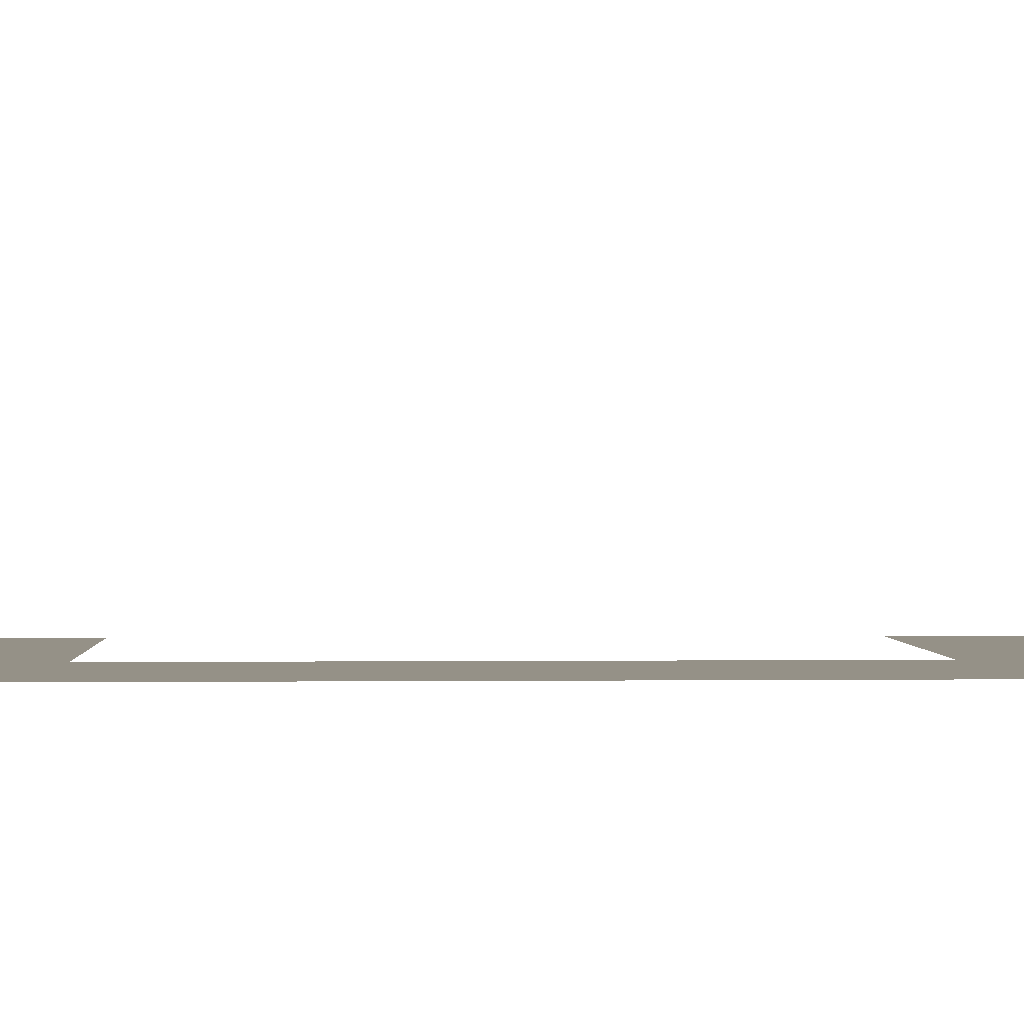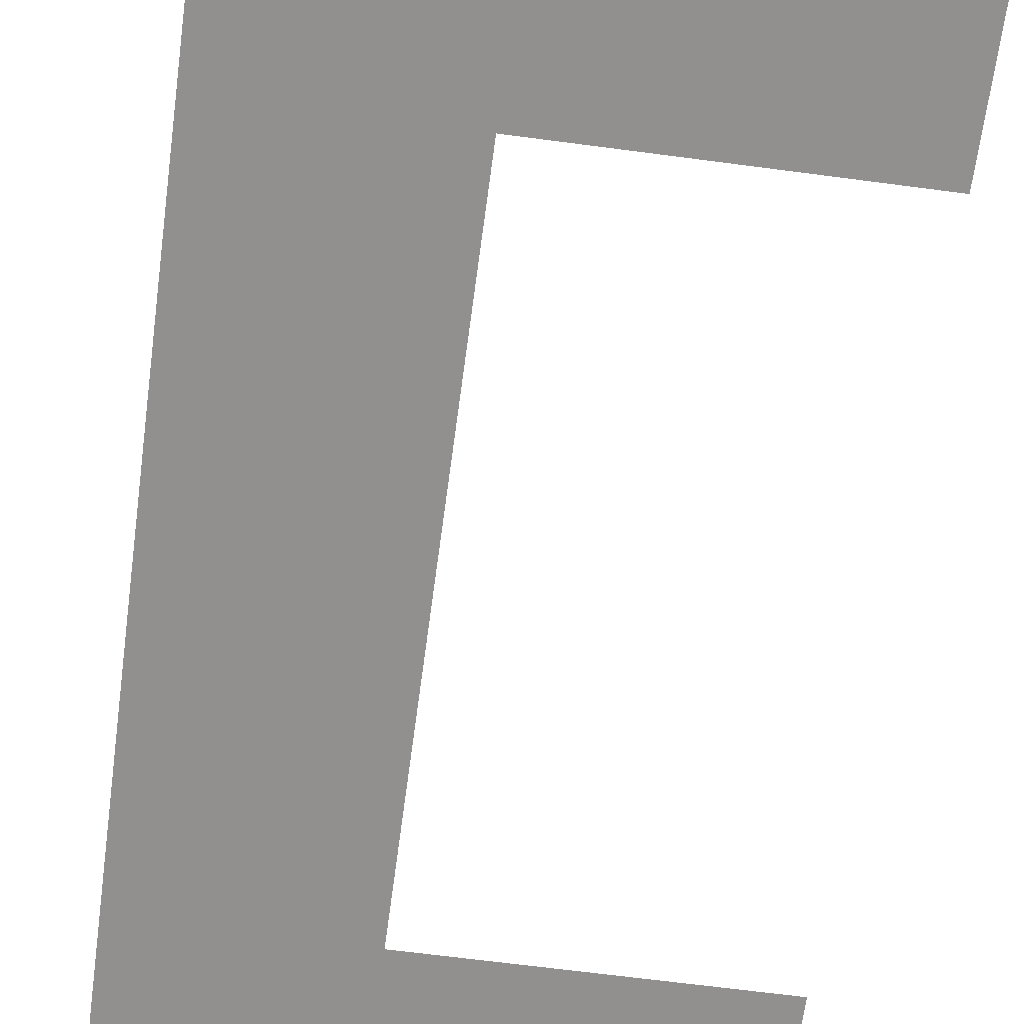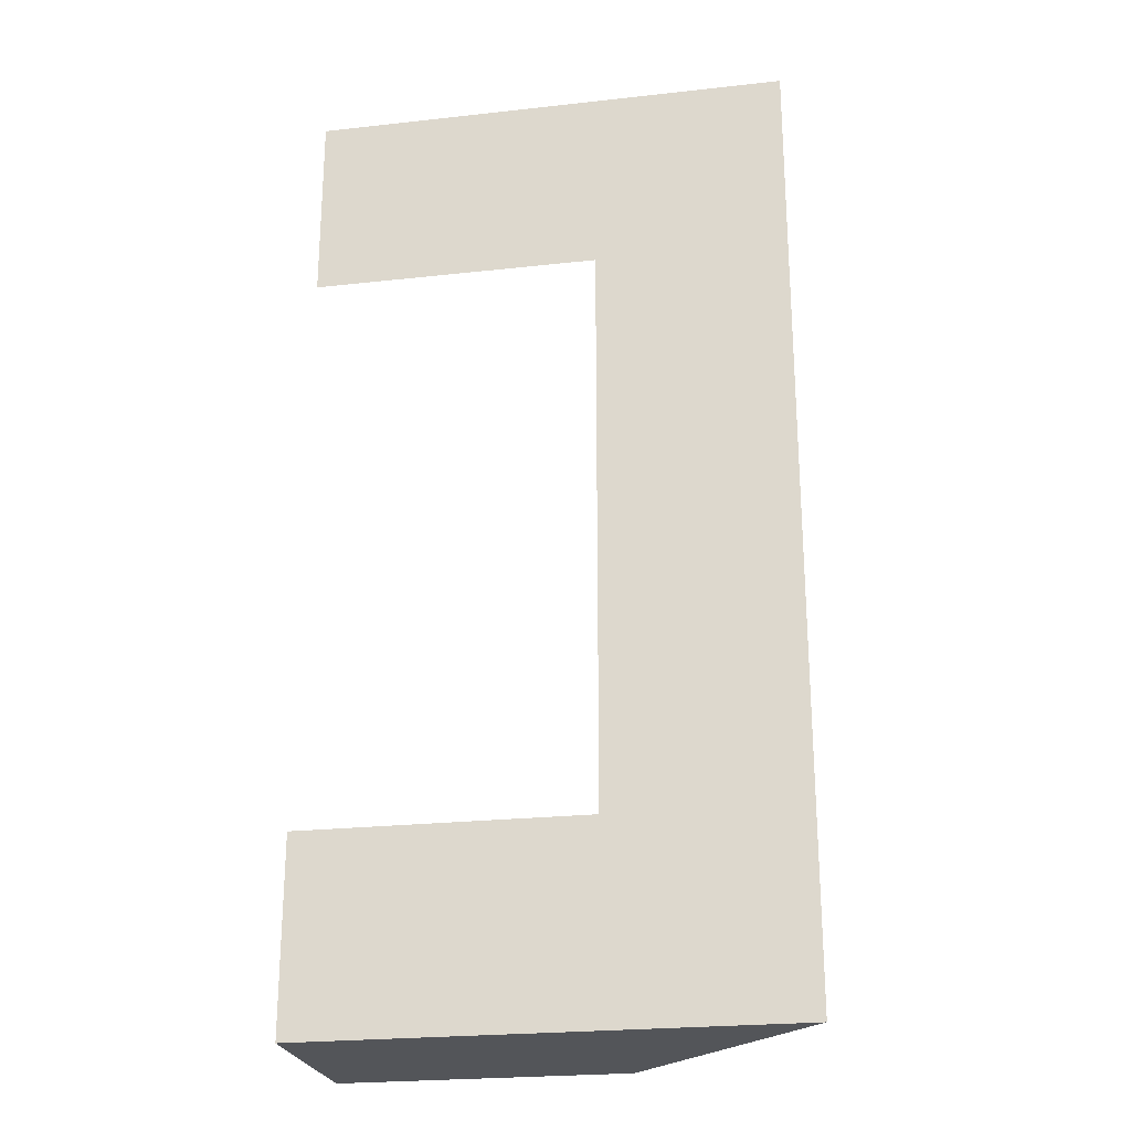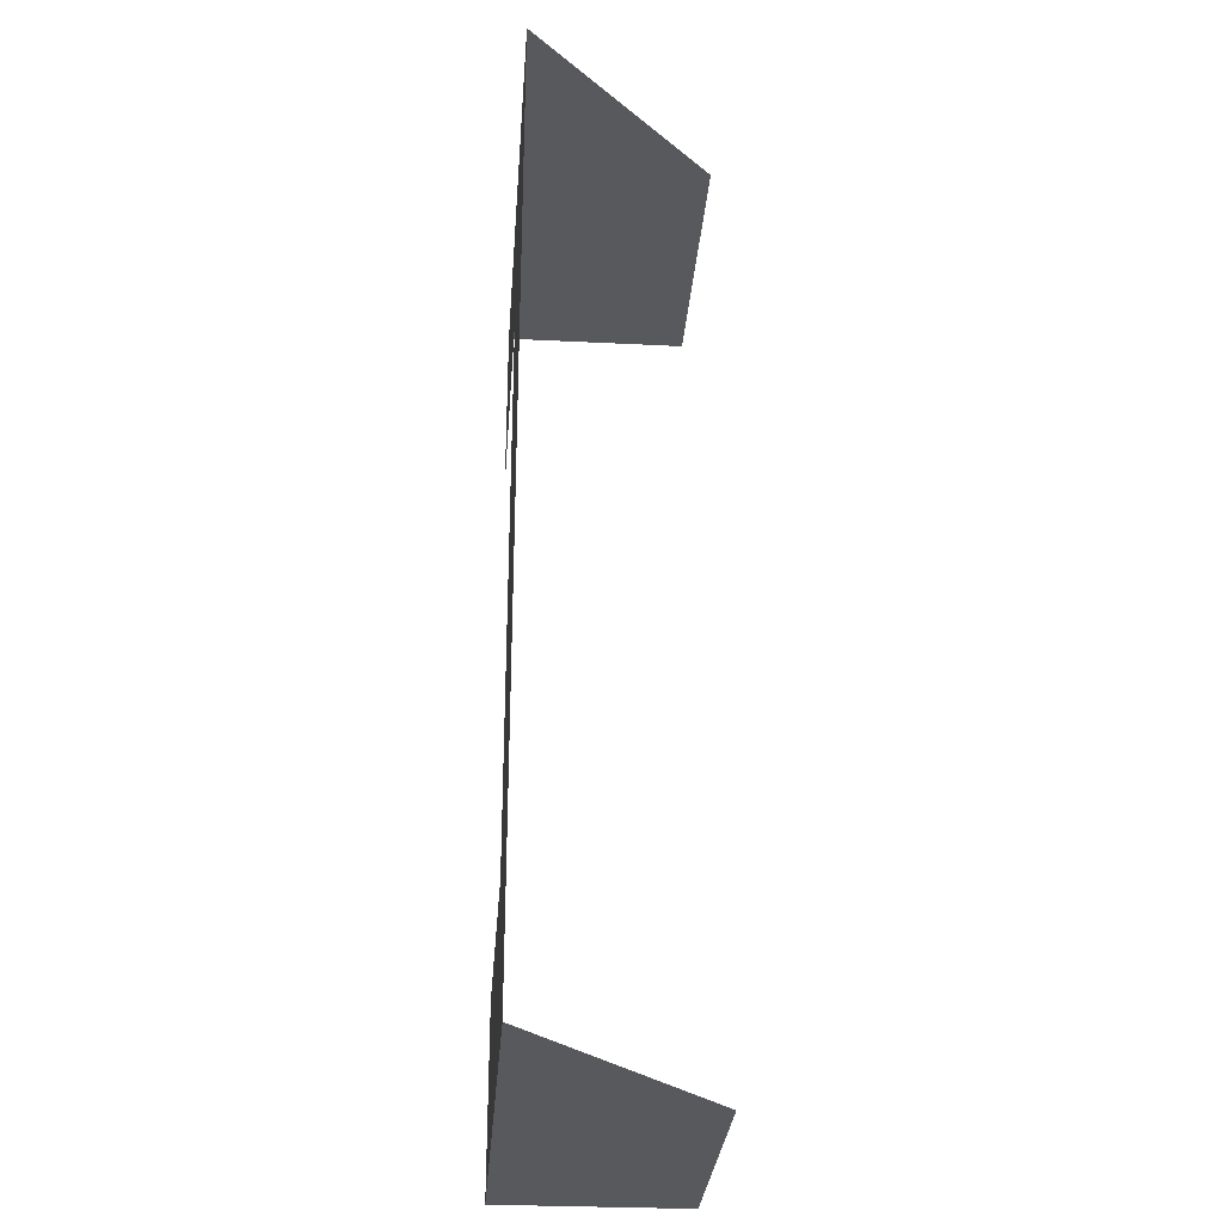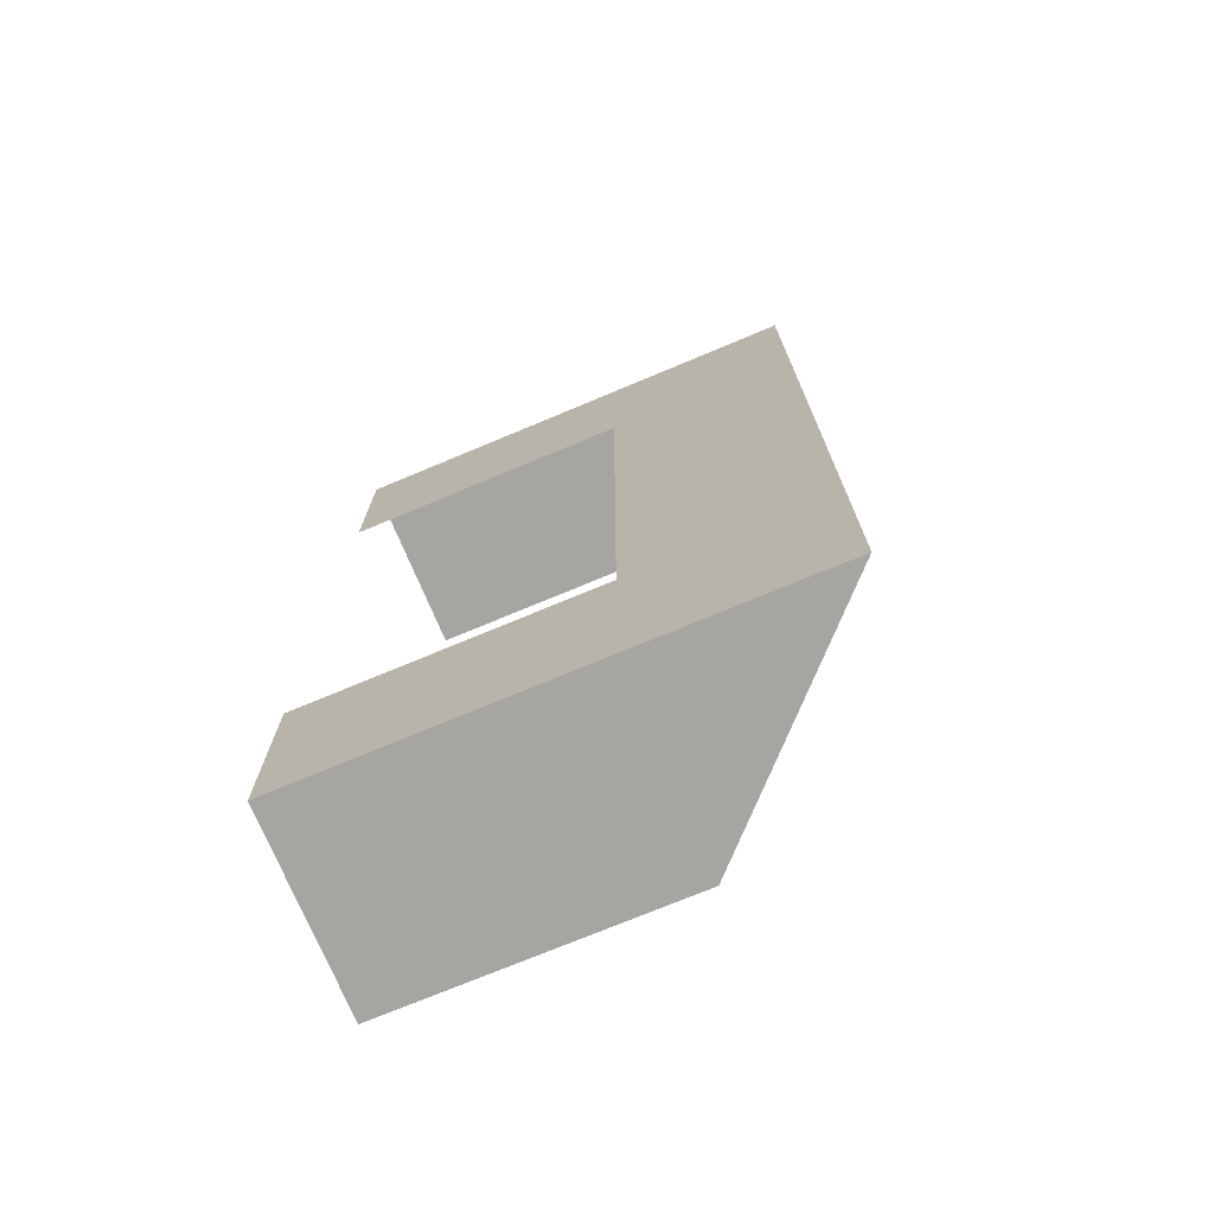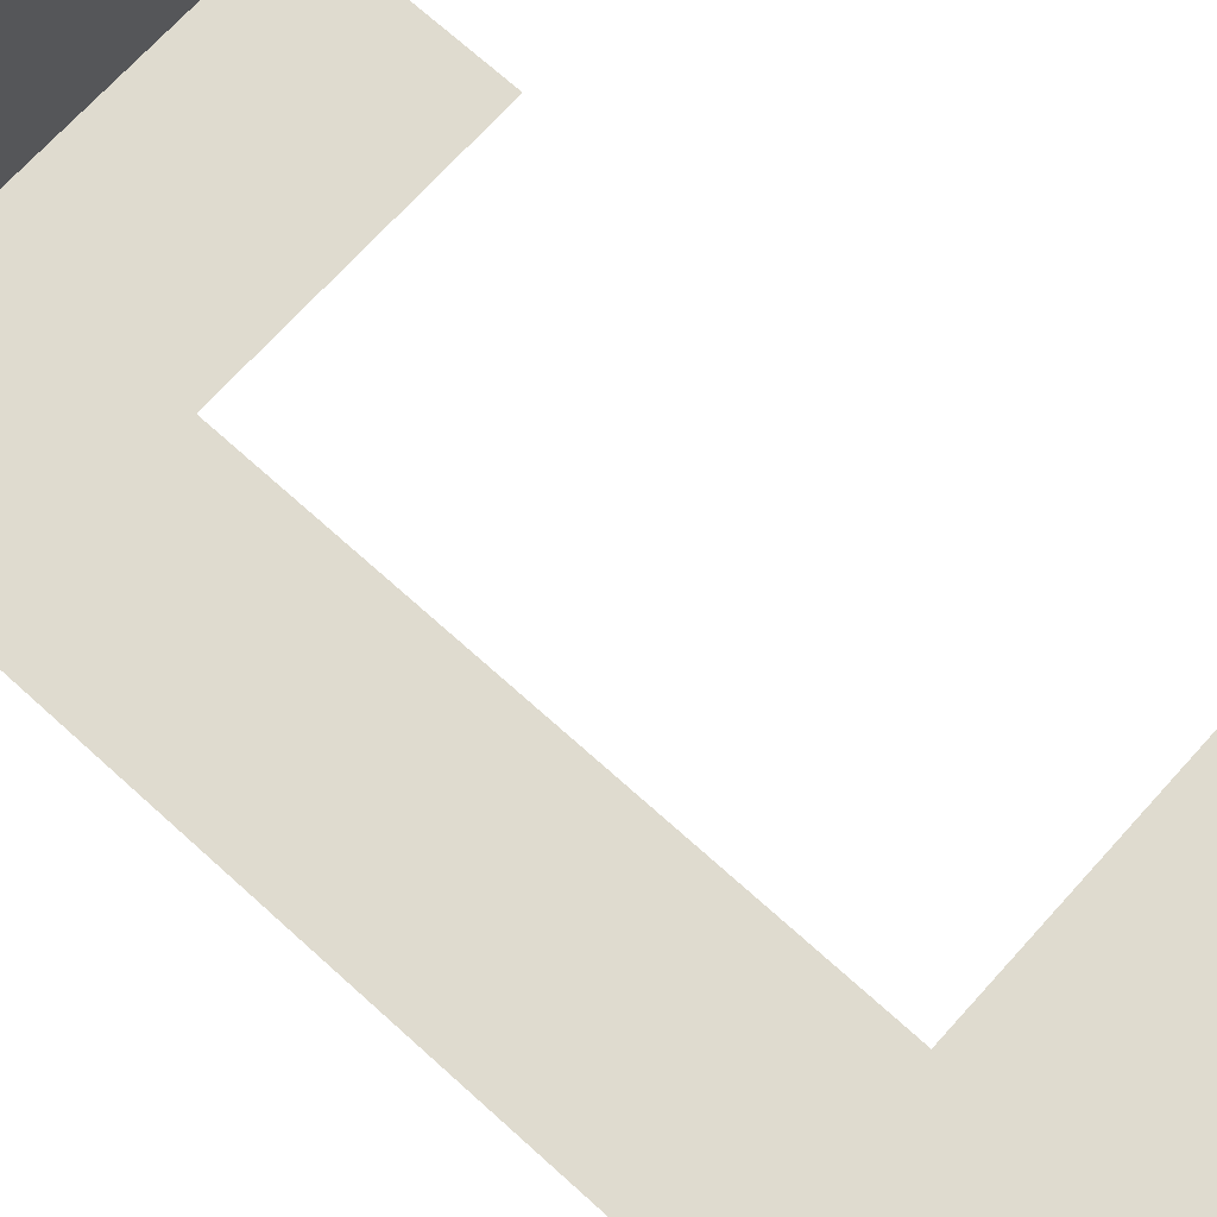
<metadata>
{"format":"obj","ext":"obj","renderer":"f3d","projection":"perspective","resolution":1024,"background":"white","views":[{"elev":0.8,"azim":-92.6,"up":"+Z"},{"elev":-65.7,"azim":-7.6,"up":"+Z"},{"elev":-24.1,"azim":-169.6,"up":"+Y"},{"elev":-29.8,"azim":-94.2,"up":"+Y"},{"elev":-73.6,"azim":-157.3,"up":"+Y"},{"elev":70.4,"azim":-47.9,"up":"+Z"}]}
</metadata>
<code>
o Cube
v -0.6 0.6 -1
v -0.6 -0.6 -1
v -0.6 -1 -0.6
v -0.6 1 -0.6
v -1 1 -1
v -1 -1 -1
v 0 -1 -1
v 0 -0.6 -1
v 0 -1 -0.6
v 0 1 -1
v 0 0.6 -1
v 0 1 -0.6
f 2 5 1
f 1 10 11
f 3 7 9
f 2 7 6
f 4 10 5
f 2 6 5
f 1 5 10
f 3 6 7
f 2 8 7
f 4 12 10

</code>
